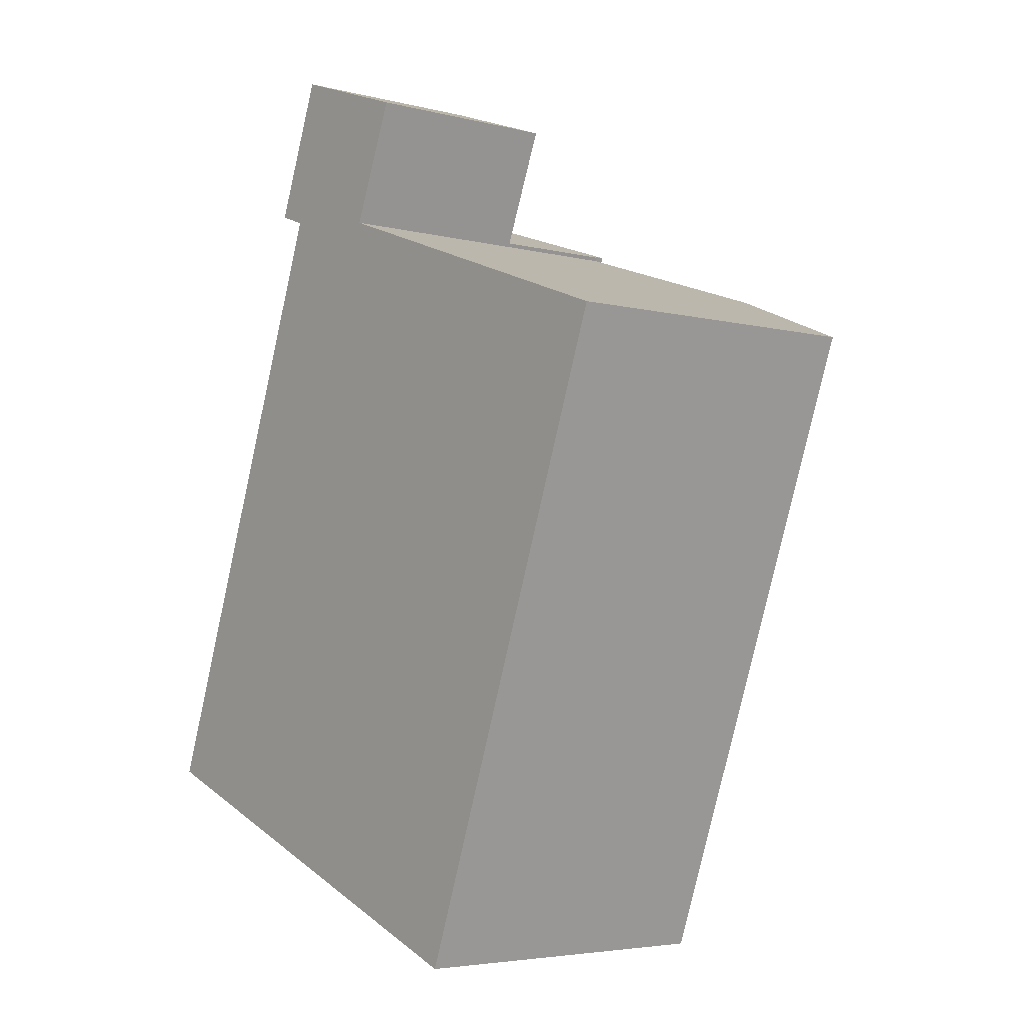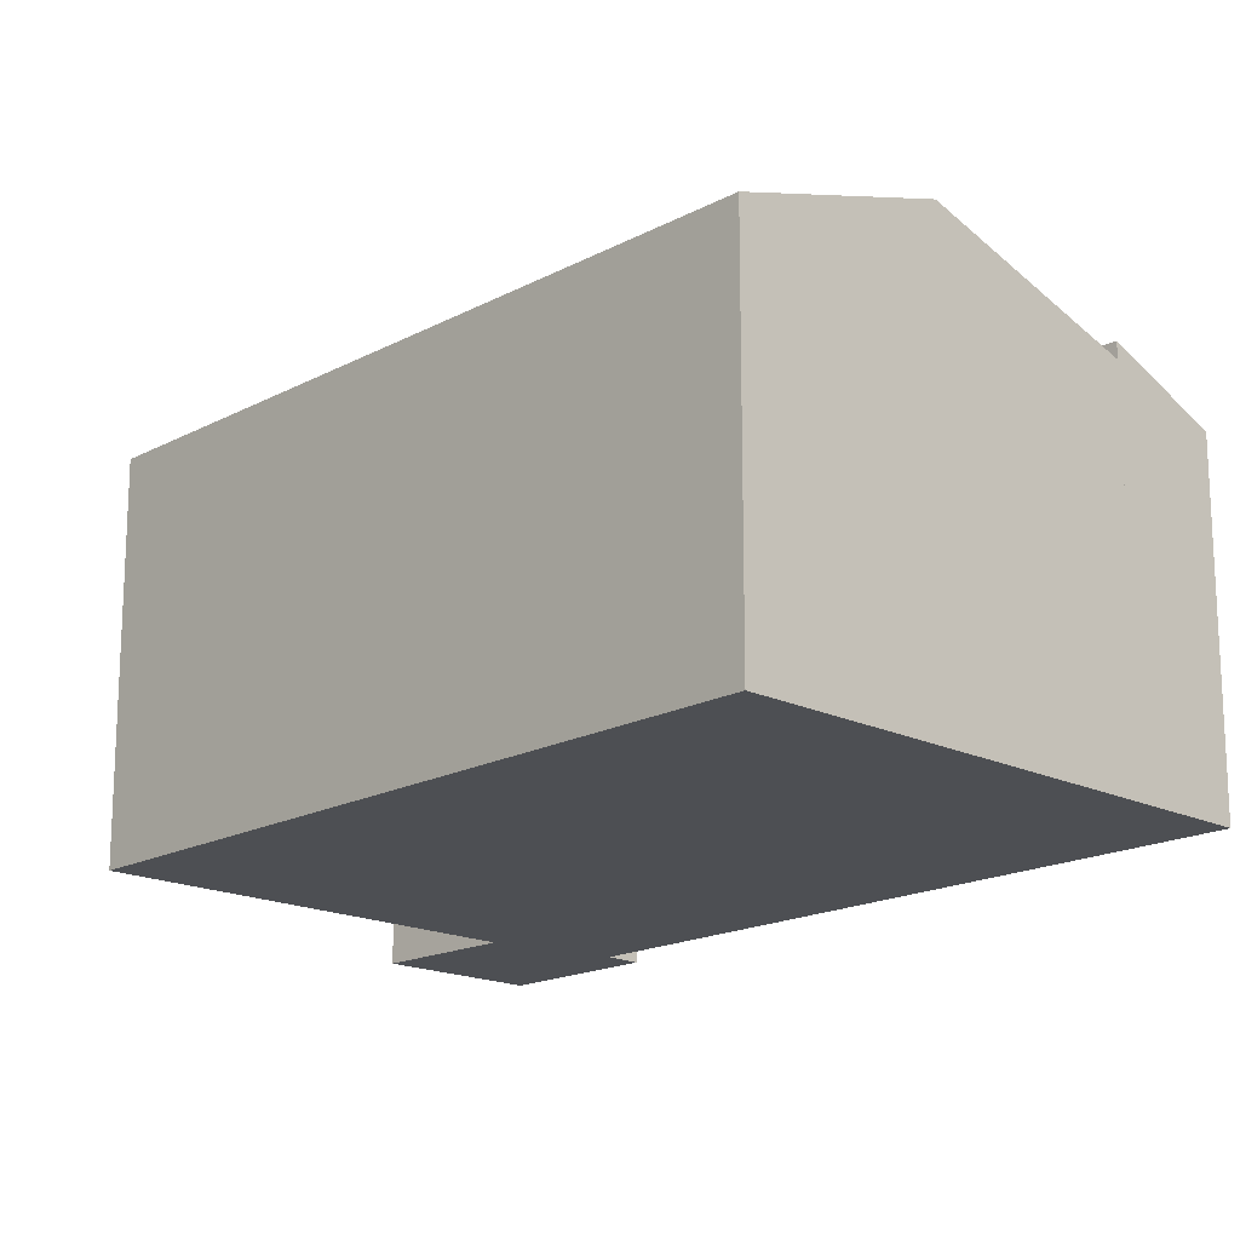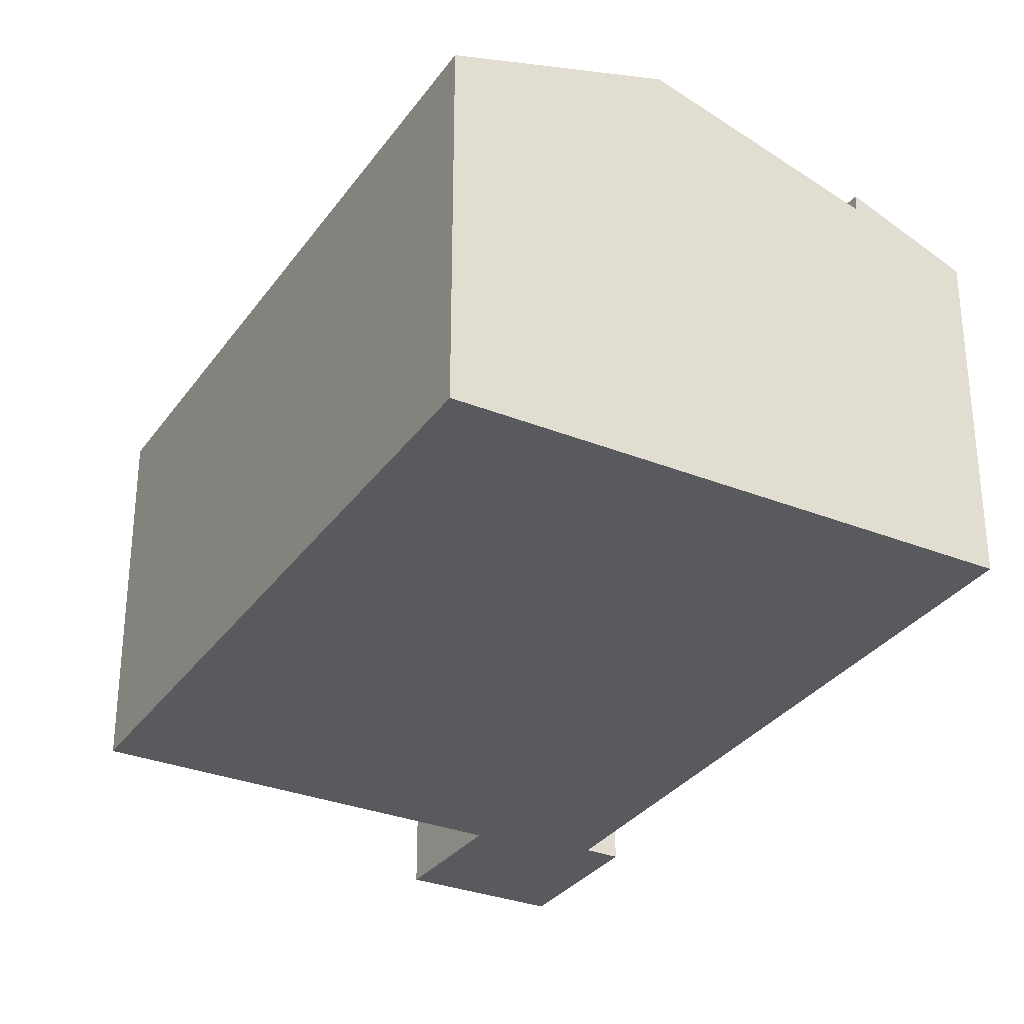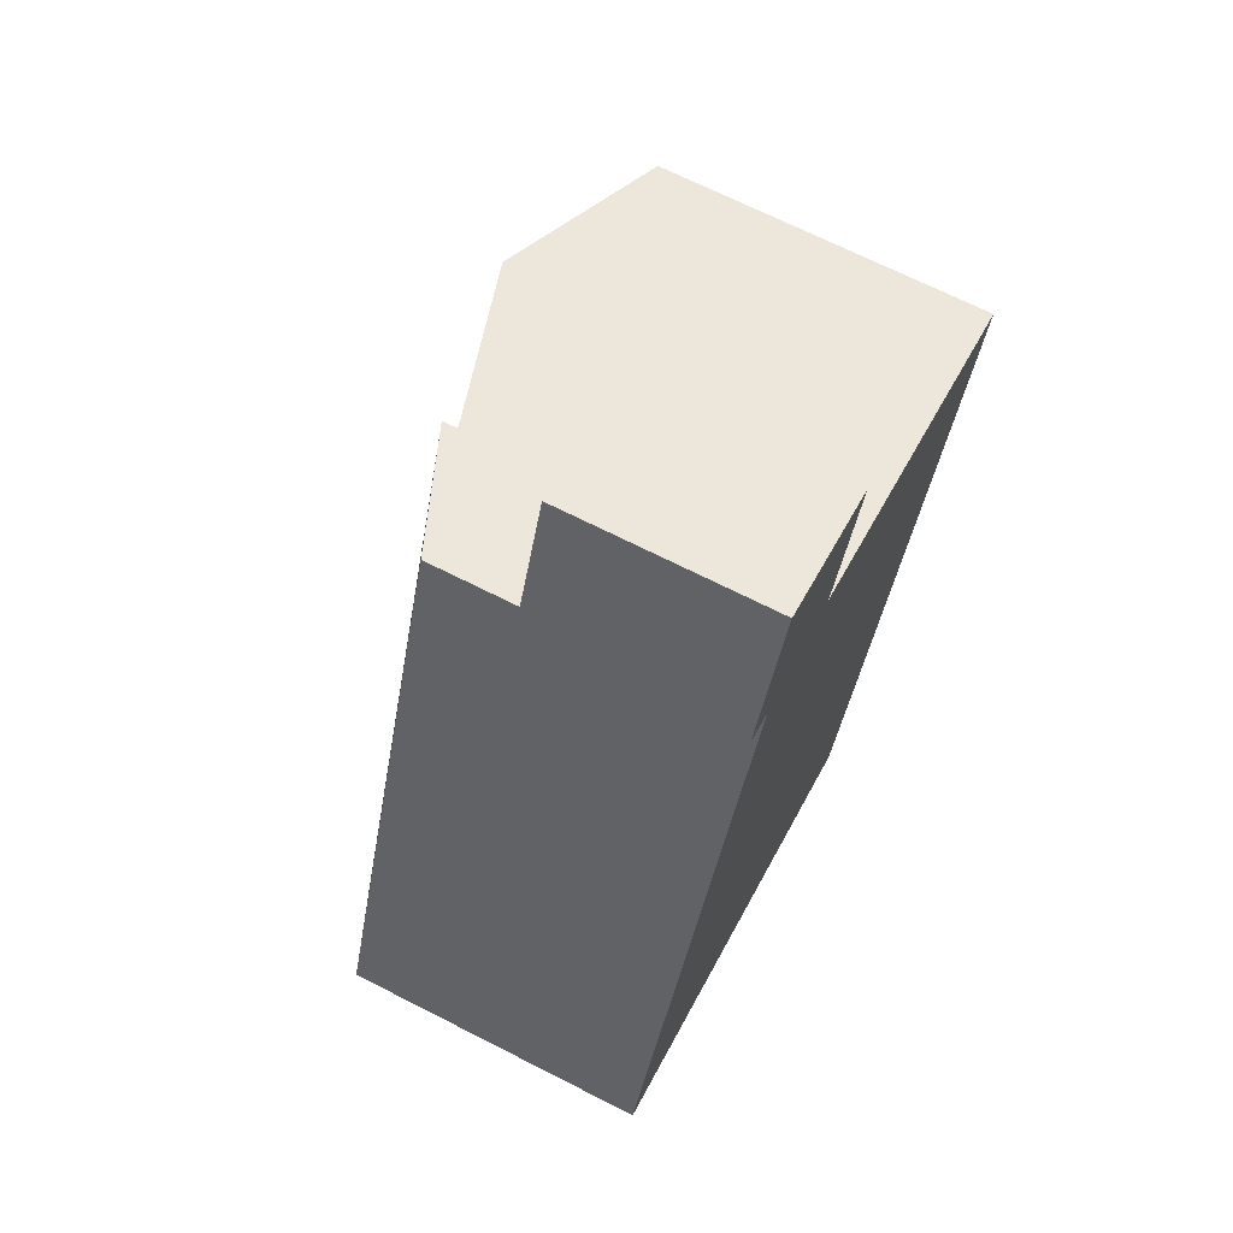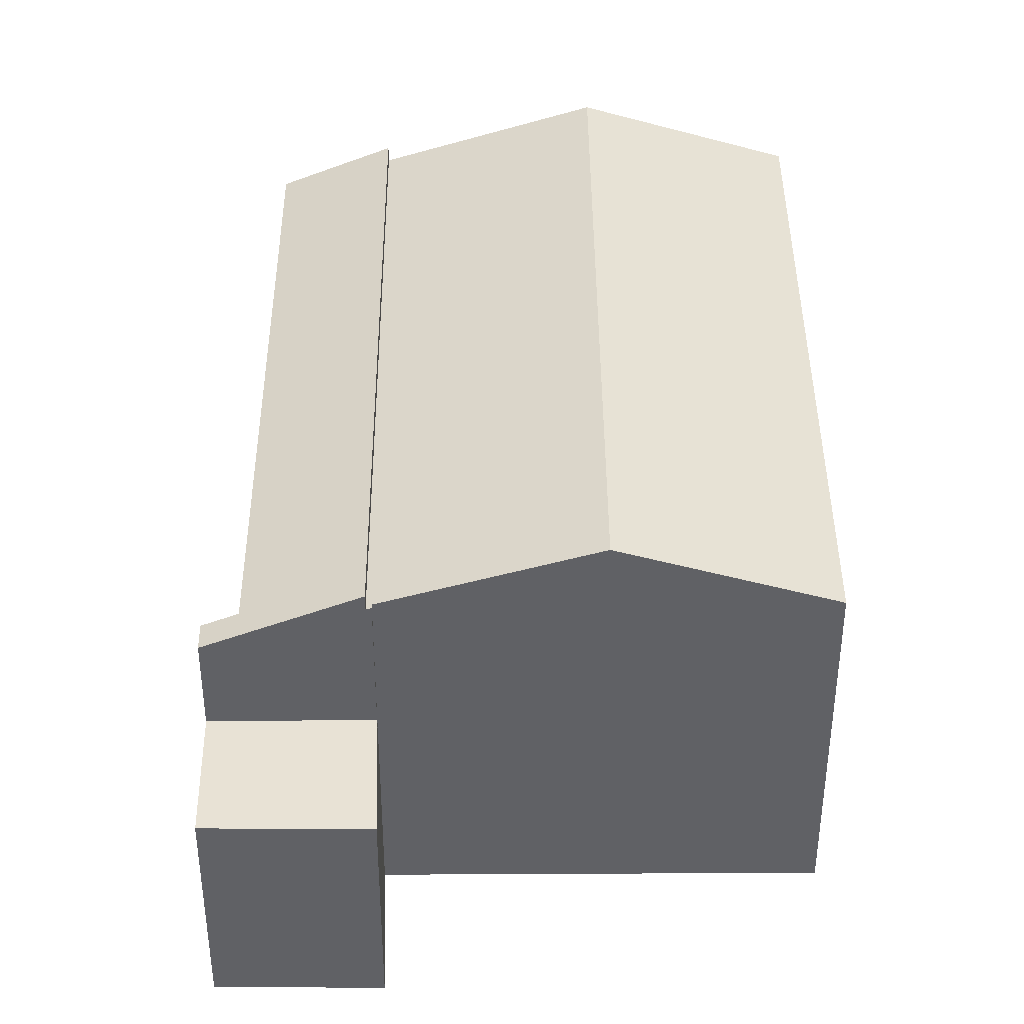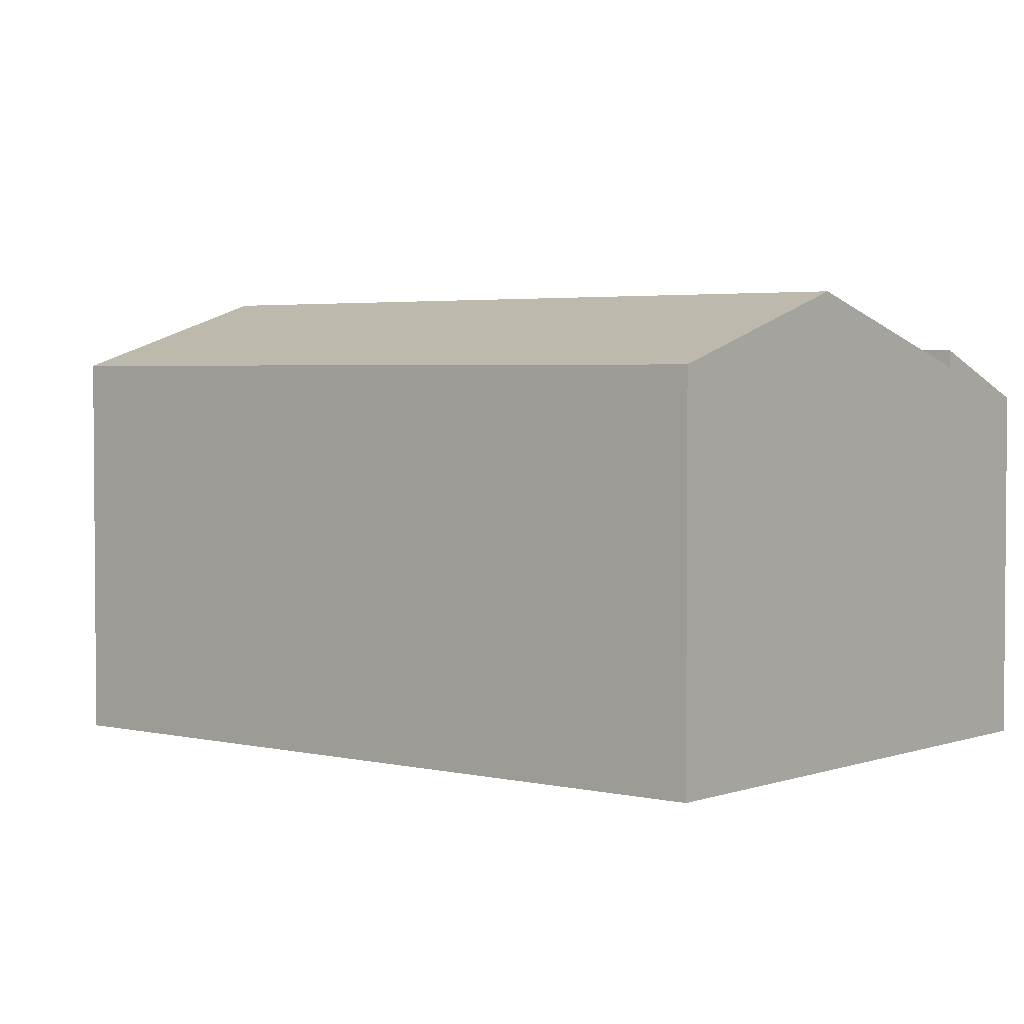
<metadata>
{"format":"obj","ext":"obj","renderer":"f3d","projection":"perspective","resolution":1024,"background":"white","views":[{"elev":-4.5,"azim":50.9,"up":"+Z"},{"elev":-17.6,"azim":156.4,"up":"+Y"},{"elev":-31.5,"azim":170.9,"up":"+Y"},{"elev":68.7,"azim":-63.0,"up":"+Z"},{"elev":40.7,"azim":19.8,"up":"+Y"},{"elev":3.1,"azim":149.6,"up":"+Y"}]}
</metadata>
<code>
v  7.18 9.793 -2.706
v  17.51 8.307 11.33
v  11.78 8.3 -4.441
v  12.94 9.786 13.01
v  8.423 8.315 14.78
v  8.385 8.314 14.68
v  8.304 8.277 14.82
v  2.483 8.27 -0.936
v  12.66 9.695 13.11
v  17.51 -6.938e-16 11.33
v  12.94 -7.967e-16 13.01
v  8.385 -8.99e-16 14.68
v  12.66 -8.03e-16 13.11
v  8.423 -9.049e-16 14.78
v  8.304 -9.076e-16 14.82
v  11.78 2.719e-16 -4.441
v  2.483 5.731e-17 -0.936
v  7.18 1.657e-16 -2.706
v  8.423 5.077 14.78
v  9.382 5.077 17.74
v  9.585 5.077 17.67
v  6.105 5.077 18.91
v  8.304 5.077 14.82
v  5.023 5.077 16.06
v  5.023 -9.833e-16 16.06
v  6.105 -1.158e-15 18.91
v  9.585 -1.082e-15 17.67
v  9.382 -1.086e-15 17.74
v  0 7.58 4.641e-16
v  8.304 8.64 14.82
v  2.483 8.64 -0.936
v  1.976 7.575 5.385
v  5.555 7.566 15.14
v  5.023 7.239 16.06
v  4.784 7.236 15.43
v  5.555 -9.268e-16 15.14
v  1.976 -3.297e-16 5.385
v  0 0 0
v  4.784 -9.448e-16 15.43
g defaultobject
f 1 2 3
f 2 1 4
f 5 6 7
f 8 7 6
f 9 8 6
f 4 8 9
f 1 8 4
f 4 10 2
f 10 4 9
f 10 9 6
f 10 6 11
f 11 6 12
f 11 12 13
f 7 14 5
f 14 7 15
f 10 3 2
f 3 10 16
f 14 6 5
f 6 14 12
f 16 1 3
f 1 16 8
f 8 16 17
f 17 16 18
f 8 15 7
f 15 8 17
f 16 13 12
f 13 16 10
f 13 10 11
f 18 15 17
f 15 18 16
f 15 16 12
f 15 12 14
f 19 20 21
f 20 19 22
f 22 19 23
f 22 23 24
f 25 22 24
f 22 25 26
f 26 20 22
f 20 26 21
f 21 26 27
f 27 26 28
f 27 19 21
f 19 27 14
f 23 25 24
f 25 23 19
f 25 19 15
f 15 19 14
f 28 14 27
f 14 28 26
f 14 26 15
f 15 26 25
f 29 30 31
f 30 29 32
f 30 32 33
f 30 33 34
f 34 33 35
f 32 36 33
f 36 32 37
f 37 32 29
f 37 29 38
f 35 25 34
f 25 35 39
f 36 35 33
f 35 36 39
f 17 29 31
f 29 17 38
f 34 15 30
f 15 34 25
f 15 31 30
f 31 15 17
f 39 15 25
f 15 39 36
f 15 36 17
f 17 36 37
f 17 37 38

</code>
